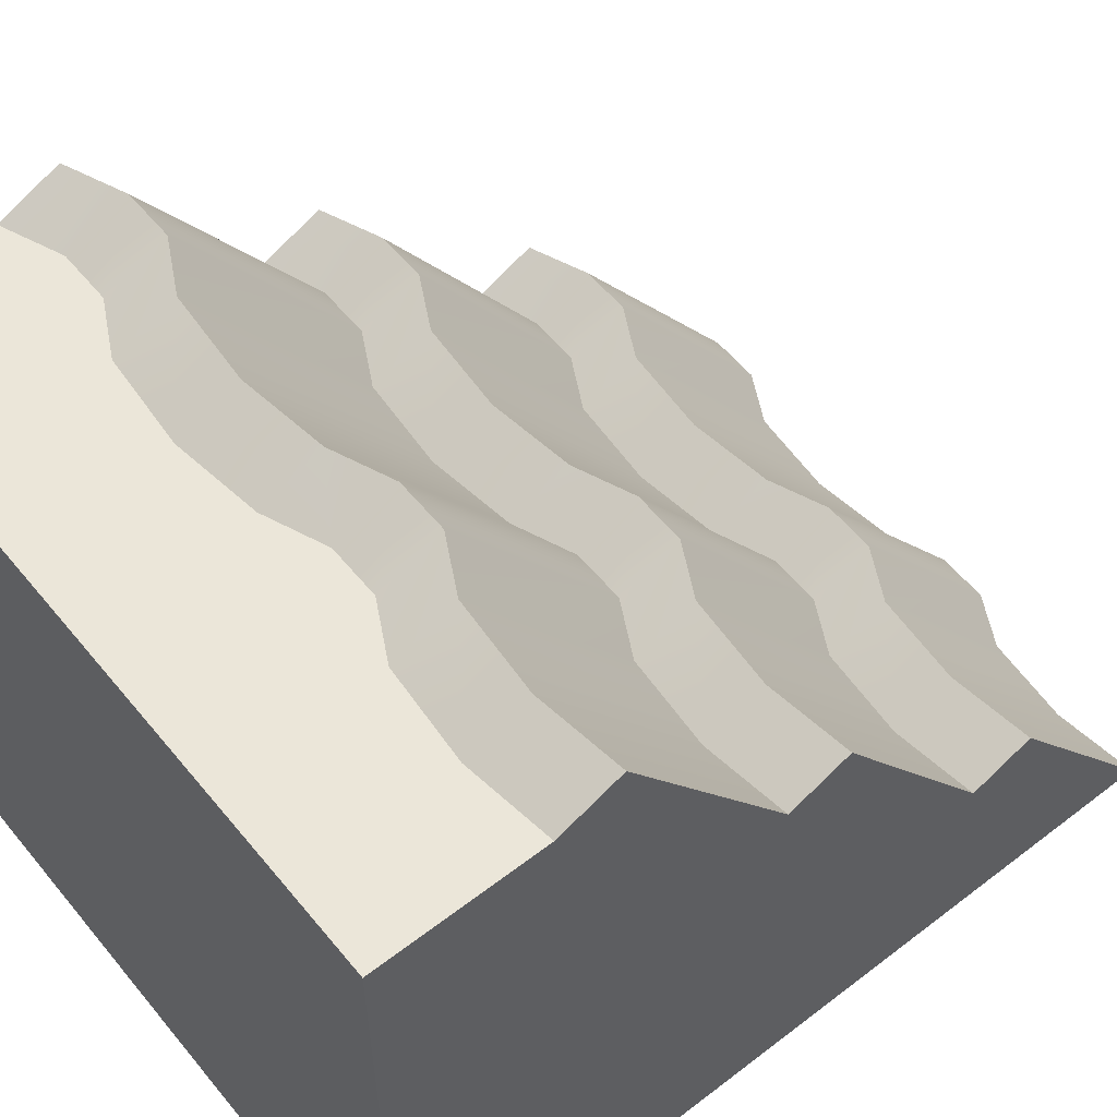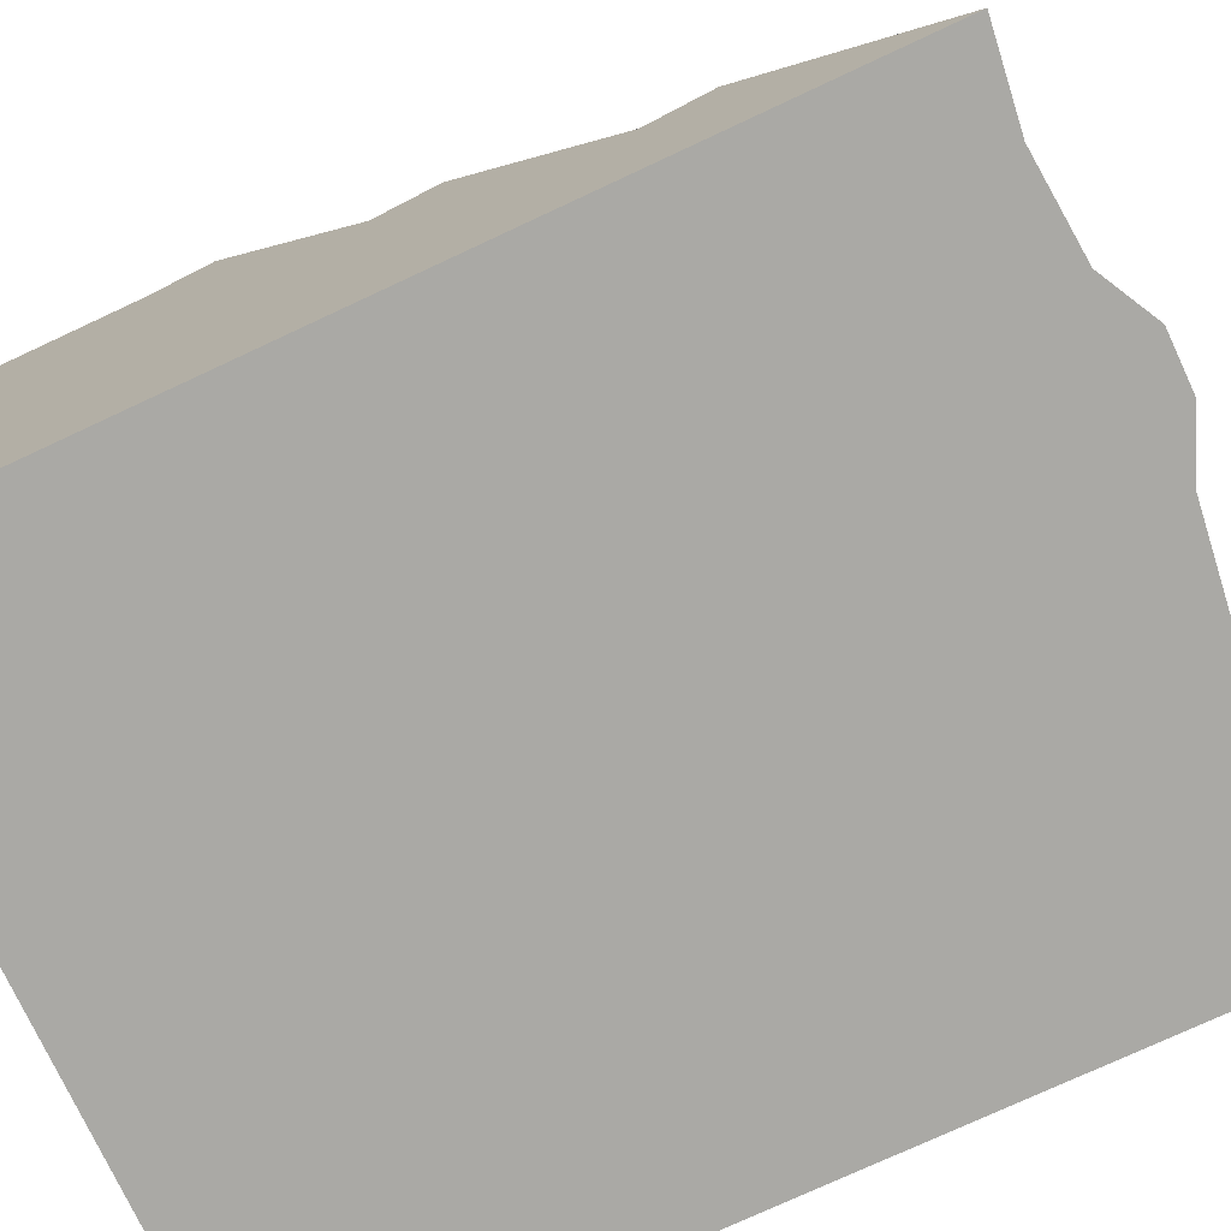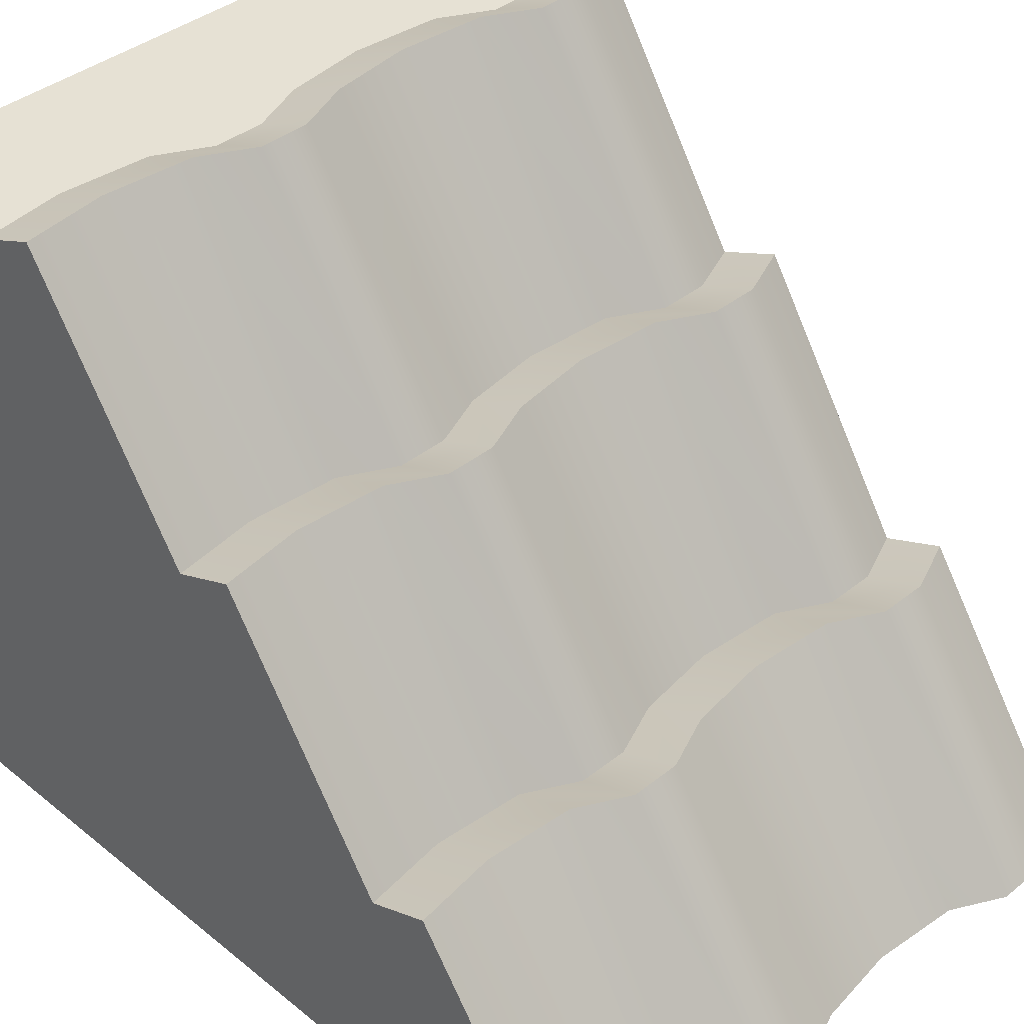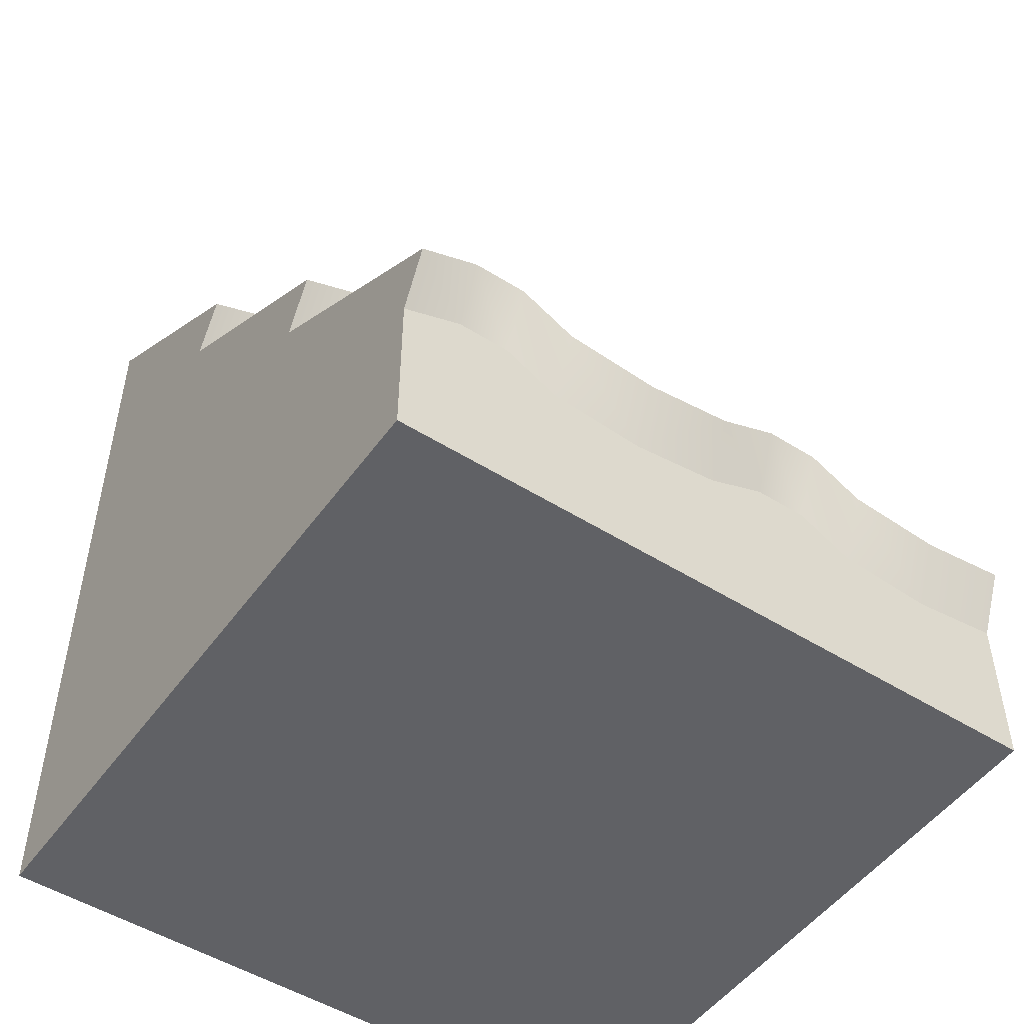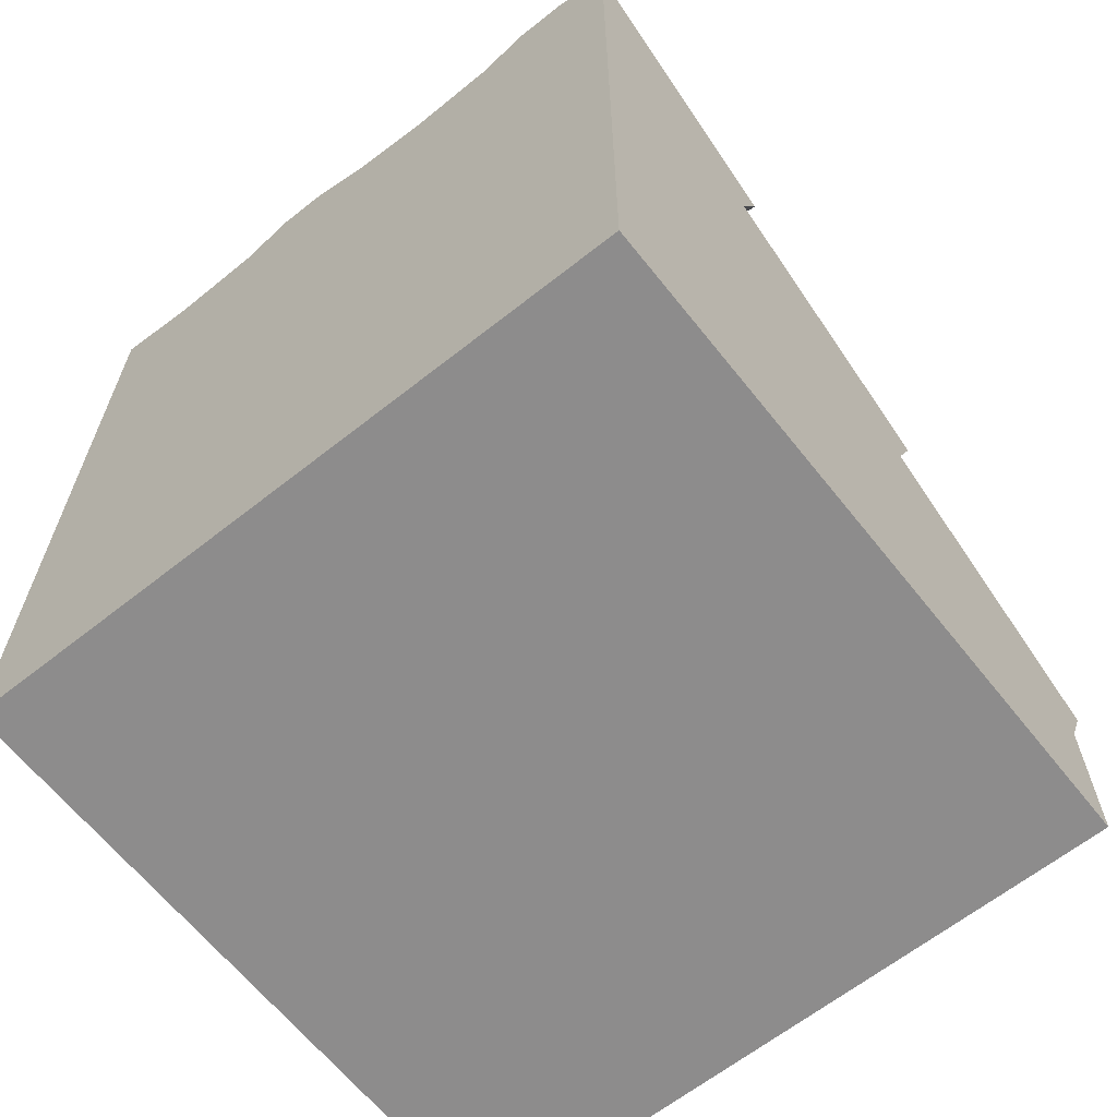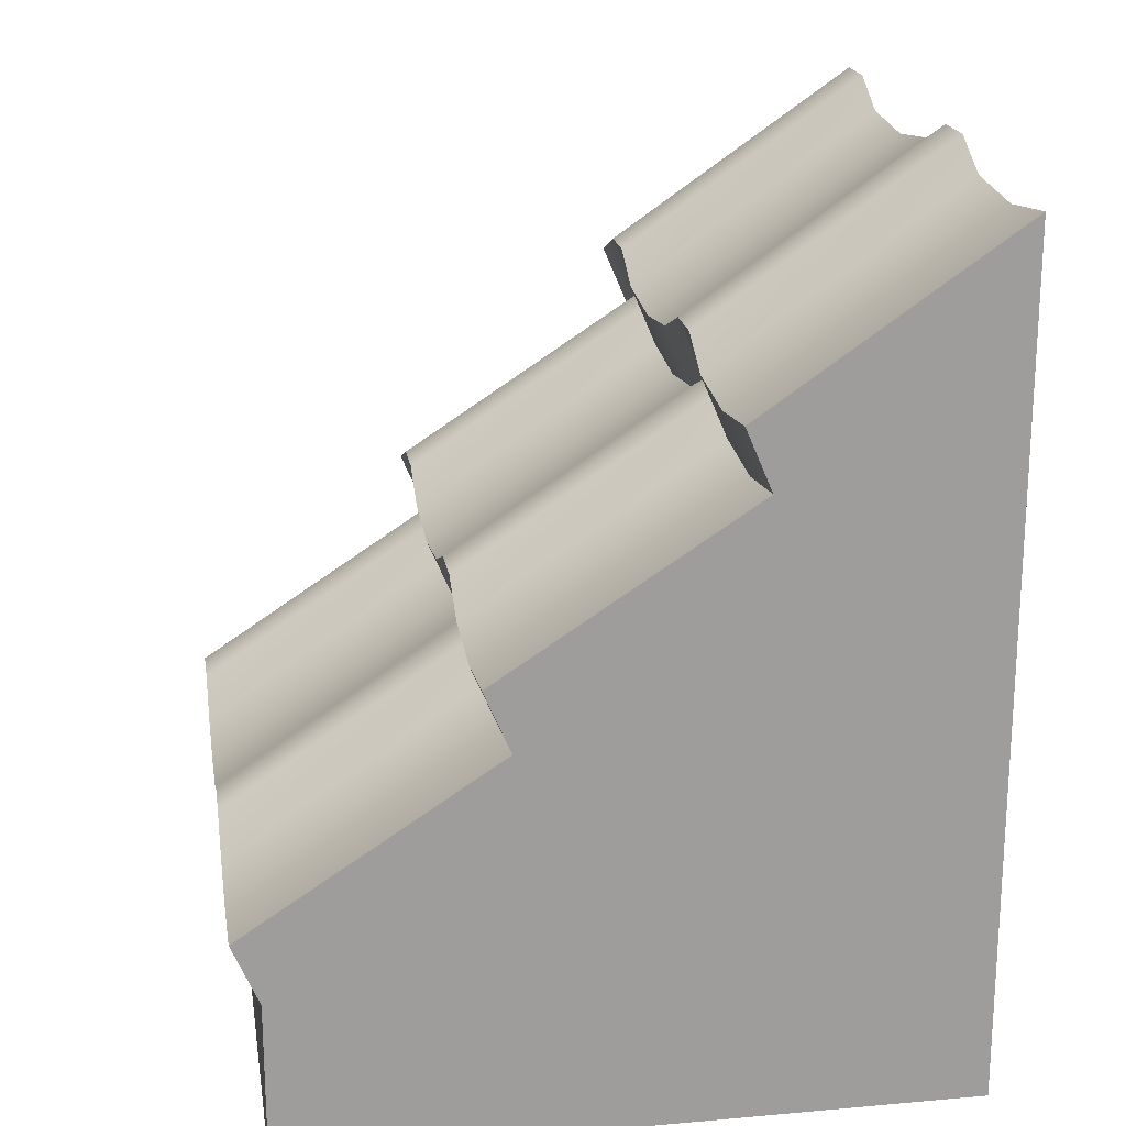
<metadata>
{"format":"obj","ext":"obj","renderer":"f3d","projection":"perspective","resolution":1024,"background":"white","views":[{"elev":56.9,"azim":51.2,"up":"+Z"},{"elev":-75.3,"azim":115.0,"up":"+Z"},{"elev":39.3,"azim":135.2,"up":"+Z"},{"elev":-50.2,"azim":-34.6,"up":"+Y"},{"elev":-64.3,"azim":-141.5,"up":"+Y"},{"elev":19.9,"azim":80.7,"up":"+Y"}]}
</metadata>
<code>
o model_4714
v 0.5 0 -0.5
v 0 1 -0.5
v 0.5 1 -0.5
v -0.5 0 0.5
v 0.5 0 -0.5
v 0 0 0.5
v 0.5 1 -0.5
v 0.5 0.6667 -0.1667
v 0.5 0 -0.5
v -0.5 0 0.5
v -0.5 0.3333 0.1667
v -0.5 0 -0.5
v -0.5 0.6667 -0.1667
v 0.5 0.3333 0.1667
v 0.5 0 0.5
v -0.5 1 -0.5
v -0.5 0 -0.5
v 0.5 0 -0.5
v -0.5 0 0.5
v -0.5 0 -0.5
v -0.5 1 -0.5
v 0.5 0 -0.5
v -0.5 1 -0.5
v 0.5 0 0.5
v -0.5 1.25 -0.5
v -0.5 1.207 -0.5
v -0.5 0.9016 -0.1667
v -0.5 0.9925 -0.1279
v -0.5 1.207 -0.5
v -0.5 1 -0.5
v -0.5 0.859 -0.1667
v -0.5 0.9016 -0.1667
v -0.5 0.6667 -0.1667
v -0.5 0.9016 -0.1667
v -0.5 0.5682 0.1667
v -0.5 0.6592 0.2054
v -0.5 0.859 -0.1667
v -0.5 0.6667 -0.1667
v -0.5 0.5257 0.1667
v -0.5 0.5682 0.1667
v -0.5 0.3333 0.1667
v -0.5 0.5682 0.1667
v -0.5 0.5257 0.1667
v -0.5 0.2349 0.5
v -0.5 0.3259 0.5388
v -0.5 0 0.5
v -0.5 0.2349 0.5
v -0.5 0.5257 0.1667
v -0.5 0.3333 0.1667
v 0.5 1 -0.5
v 0.3732 1.191 -0.5
v 0.5 1.207 -0.5
v 0 1 -0.5
v 0.2385 1.201 -0.5
v 0.1369 1.242 -0.5
v 0.06032 1.242 -0.5
v 0 1.207 -0.5
v 0 1 -0.5
v -0.1268 1.191 -0.5
v 0 1.207 -0.5
v -0.5 1 -0.5
v -0.2615 1.201 -0.5
v -0.3631 1.242 -0.5
v -0.4397 1.242 -0.5
v -0.5 1.207 -0.5
v 0.5 0 0.5
v 0.5 0.3333 0.1667
v 0.5 0.5257 0.1667
v 0.5 0.2349 0.5
v 0.5 0.3333 0.1667
v 0.5 0.6667 -0.1667
v 0.5 0.5257 0.1667
v 0.5 0.859 -0.1667
v 0.5 0.5682 0.1667
v 0.5 0.6667 -0.1667
v 0.5 1 -0.5
v 0.5 0.859 -0.1667
v 0.5 1.207 -0.5
v 0.5 0.9016 -0.1667
v 0.5 0.2349 0.5
v 0.3732 0.218 0.5
v 0.5 0 0.5
v 0.2385 0.2287 0.5
v 0 0 0.5
v 0.1614 0.2695 0.5
v 0.1614 0.2695 0.5
v 0.08567 0.2695 0.5
v 0 0.2349 0.5
v 0.08567 0.2695 0.5
v 0 0.2349 0.5
v -0.1268 0.218 0.5
v 0 0 0.5
v -0.2615 0.2287 0.5
v -0.5 0 0.5
v -0.3386 0.2695 0.5
v -0.3386 0.2695 0.5
v -0.4143 0.2695 0.5
v -0.5 0.2349 0.5
v -0.4143 0.2695 0.5
v 0.5 0.9016 -0.1667
v 0.5 0.6592 0.2054
v 0.5 0.5682 0.1667
v 0.5 0.859 -0.1667
v -0.5 0.3259 0.5388
v -0.5 0.2349 0.5
v -0.4143 0.2695 0.5
v -0.4145 0.3605 0.5388
v 0 0.3259 0.5388
v -0.1268 0.3089 0.5388
v -0.1268 0.218 0.5
v 0 0.2349 0.5
v 0.5 1.25 -0.5
v 0.5 0.9925 -0.1279
v 0.5 0.9016 -0.1667
v 0.5 1.207 -0.5
v -0.5 0.9016 -0.1667
v -0.5 0.6592 0.2054
v -0.4145 0.6938 0.2054
v -0.4145 0.9362 -0.1667
v -0.5 0.5682 0.1667
v -0.5 0.3259 0.5388
v -0.4145 0.3605 0.5388
v -0.4145 0.6028 0.1667
v 0.2385 0.3197 0.5388
v 0.2385 0.2287 0.5
v 0.3732 0.218 0.5
v 0.3732 0.3089 0.5388
v -0.5 1.25 -0.5
v -0.4151 1.284 -0.5
v -0.4397 1.242 -0.5
v -0.5 1.207 -0.5
v 0.5 0.6592 0.2054
v 0.5 0.9016 -0.1667
v 0.3732 0.8846 -0.1667
v 0.3732 0.6423 0.2054
v 0.5 0.9925 -0.1279
v 0.5 1.25 -0.5
v 0.3732 1.233 -0.5
v 0.3732 0.9756 -0.1279
v -0.2615 1.244 -0.5
v -0.1268 1.233 -0.5
v -0.1268 1.191 -0.5
v -0.2615 1.201 -0.5
v 0.2385 0.9863 -0.1279
v 0.2385 0.8954 -0.1667
v 0.3732 0.8846 -0.1667
v 0.3732 0.9756 -0.1279
v 0.2385 0.653 0.2054
v 0.2385 0.562 0.1667
v 0.3732 0.5513 0.1667
v 0.3732 0.6423 0.2054
v 0.2385 0.562 0.1667
v 0.2385 0.3197 0.5388
v 0.3732 0.3089 0.5388
v 0.3732 0.5513 0.1667
v 0.2385 0.9863 -0.1279
v 0.2385 1.244 -0.5
v 0.1615 1.284 -0.5
v 0.1616 1.027 -0.1279
v 0.2385 1.244 -0.5
v 0.2385 1.201 -0.5
v 0.1369 1.242 -0.5
v 0.1615 1.284 -0.5
v 0.1616 0.6028 0.1667
v 0.1616 0.3605 0.5388
v 0.2385 0.653 0.2054
v 0.2385 0.8954 -0.1667
v 0.1616 0.9362 -0.1667
v 0.1616 0.6938 0.2054
v -0.5 1.25 -0.5
v -0.5 0.9925 -0.1279
v -0.4145 1.027 -0.1279
v -0.4151 1.284 -0.5
v 0.1616 0.3605 0.5388
v 0.1614 0.2695 0.5
v 0.1616 0.6938 0.2054
v 0.1616 0.6028 0.1667
v 0.1616 1.027 -0.1279
v 0.1616 0.9362 -0.1667
v 0 1.25 -0.5
v 0 0.9925 -0.1279
v 0.08553 1.027 -0.1279
v 0.08492 1.284 -0.5
v 0 1.25 -0.5
v 0.08492 1.284 -0.5
v 0.06032 1.242 -0.5
v 0 1.207 -0.5
v 0 0.5682 0.1667
v 0 0.3259 0.5388
v 0.08553 0.3605 0.5388
v 0.08553 0.6028 0.1667
v 0 0.9016 -0.1667
v 0 0.6592 0.2054
v 0.08553 0.6938 0.2054
v 0.08553 0.9362 -0.1667
v 0.5 0.3259 0.5388
v 0.5 0.2349 0.5
v -0.2615 0.8954 -0.1667
v -0.2615 0.9863 -0.1279
v -0.3384 1.027 -0.1279
v -0.3384 0.9362 -0.1667
v -0.2615 0.562 0.1667
v -0.2615 0.653 0.2054
v -0.3384 0.6938 0.2054
v -0.3384 0.6028 0.1667
v 0 0.3259 0.5388
v 0 0.2349 0.5
v 0.08567 0.2695 0.5
v 0.08553 0.3605 0.5388
v -0.3384 0.3605 0.5388
v -0.3384 0.6028 0.1667
v -0.3385 1.284 -0.5
v -0.3631 1.242 -0.5
v -0.3384 1.027 -0.1279
v -0.3385 1.284 -0.5
v -0.2615 0.2287 0.5
v -0.2615 0.3197 0.5388
v -0.3384 0.3605 0.5388
v -0.3386 0.2695 0.5
v -0.5 0.9016 -0.1667
v -0.4145 0.9362 -0.1667
v -0.4145 1.027 -0.1279
v -0.5 0.9925 -0.1279
v 0 0.6592 0.2054
v -0.1268 0.6423 0.2054
v -0.1268 0.5513 0.1667
v 0 0.5682 0.1667
v 0.08553 1.027 -0.1279
v 0.08553 0.9362 -0.1667
v 0.5 0.5682 0.1667
v 0.5 0.3259 0.5388
v 0.5 0.2349 0.5
v 0.5 0.5257 0.1667
v -0.2615 1.244 -0.5
v -0.2615 0.9863 -0.1279
v -0.1268 0.9756 -0.1279
v -0.1268 1.233 -0.5
v 0 0.5682 0.1667
v 0.08553 0.6028 0.1667
v 0.08553 0.6938 0.2054
v 0 0.6592 0.2054
v 0 0.3259 0.5388
v 0 0.5682 0.1667
v -0.1268 0.5513 0.1667
v -0.1268 0.3089 0.5388
v -0.2615 0.653 0.2054
v -0.2615 0.8954 -0.1667
v -0.3384 0.9362 -0.1667
v -0.3384 0.6938 0.2054
v -0.4145 0.6938 0.2054
v -0.4145 0.6028 0.1667
v 0.5 0.3259 0.5388
v 0.5 0.5682 0.1667
v 0.5 0.6592 0.2054
v 0.5 0.5682 0.1667
v -0.5 0.5682 0.1667
v -0.5 0.6592 0.2054
v -0.1268 0.6423 0.2054
v -0.1268 0.8846 -0.1667
v 0.5 0.9925 -0.1279
v 0.5 0.9016 -0.1667
v 0.5 1.25 -0.5
v 0.5 1.207 -0.5
v 0.3732 1.191 -0.5
v 0.3732 1.233 -0.5
v -0.2615 0.3197 0.5388
v -0.2615 0.562 0.1667
v 0 1.25 -0.5
v 0 1.207 -0.5
v 0 0.9925 -0.1279
v -0.1268 0.9756 -0.1279
v -0.1268 0.8846 -0.1667
v 0 0.9016 -0.1667
v 0 0.9016 -0.1667
v 0 0.9925 -0.1279
v 0 0.6592 0.2054
v 0 0.9016 -0.1667
v 0 0.9925 -0.1279
v 0 1.25 -0.5
v -0.5 0.859 -0.1667
g surface_000
f 20 21 22
f 17 18 19
f 24 6 5
f 4 5 6
f 23 2 1
f 1 2 3
f 16 12 13
f 13 12 11
f 10 11 12
f 15 9 14
f 14 9 8
f 7 8 9
f 98 94 99
f 96 97 94
f 88 84 89
f 86 87 84
f 34 280 35
f 34 35 36
f 278 279 237
f 278 237 236
f 234 236 237
f 234 235 236
f 235 234 215
f 235 215 214
f 214 215 173
f 214 173 172
f 170 172 173
f 170 171 172
f 276 277 259
f 276 259 258
f 247 258 259
f 247 246 258
f 246 247 248
f 246 248 249
f 249 248 119
f 249 119 118
f 116 118 119
f 116 117 118
f 274 228 275
f 274 229 228
f 179 228 229
f 179 178 228
f 145 178 179
f 145 144 178
f 144 145 146
f 144 146 147
f 260 147 146
f 260 146 261
f 270 272 273
f 270 271 272
f 199 272 271
f 199 198 272
f 198 199 200
f 198 200 201
f 201 200 222
f 201 222 221
f 220 221 222
f 220 222 223
f 268 269 142
f 268 142 141
f 140 141 142
f 140 142 143
f 140 143 213
f 140 213 212
f 212 213 130
f 212 130 129
f 128 129 130
f 128 130 131
f 262 263 264
f 262 264 265
f 160 265 264
f 160 264 161
f 160 161 162
f 160 162 163
f 163 162 186
f 163 186 185
f 184 185 186
f 184 186 187
f 256 250 257
f 256 251 250
f 205 250 251
f 205 204 250
f 202 204 205
f 202 203 204
f 203 202 226
f 203 226 225
f 224 225 226
f 224 226 227
f 254 150 255
f 254 151 150
f 148 150 151
f 148 149 150
f 149 148 176
f 149 176 177
f 177 176 240
f 177 240 239
f 238 239 240
f 238 240 241
f 252 253 155
f 252 155 154
f 152 154 155
f 152 153 154
f 153 152 164
f 153 164 165
f 165 164 191
f 165 191 190
f 188 190 191
f 188 189 190
f 242 243 244
f 242 244 245
f 267 245 244
f 267 266 245
f 266 267 211
f 266 211 210
f 210 211 123
f 210 123 122
f 120 122 123
f 120 121 122
f 230 232 233
f 230 231 232
f 206 207 208
f 206 208 209
f 175 209 208
f 175 174 209
f 125 174 175
f 125 124 174
f 124 125 126
f 124 126 127
f 196 127 126
f 196 126 197
f 192 193 194
f 192 194 195
f 169 195 194
f 169 168 195
f 166 168 169
f 166 167 168
f 167 166 135
f 167 135 134
f 132 134 135
f 132 133 134
f 180 181 182
f 180 182 183
f 159 183 182
f 159 158 183
f 156 158 159
f 156 157 158
f 157 156 139
f 157 139 138
f 136 138 139
f 136 137 138
f 112 114 115
f 112 113 114
f 108 110 111
f 108 109 110
f 217 110 109
f 217 216 110
f 216 217 218
f 216 218 219
f 219 218 107
f 219 107 106
f 104 106 107
f 104 105 106
f 100 102 103
f 100 101 102
f 93 95 94
f 93 94 92
f 93 92 91
f 90 91 92
f 83 85 84
f 83 84 82
f 83 82 81
f 80 81 82
f 78 79 77
f 78 77 76
f 75 76 77
f 73 74 72
f 73 72 71
f 70 71 72
f 66 68 69
f 66 67 68
f 61 65 64
f 61 64 63
f 61 63 62
f 61 62 59
f 61 59 58
f 58 59 60
f 53 57 56
f 53 56 55
f 53 55 54
f 53 54 51
f 53 51 50
f 50 51 52
f 46 48 49
f 46 47 48
f 42 44 45
f 42 43 44
f 39 38 41
f 37 38 39
f 37 39 40
f 31 30 33
f 29 30 31
f 29 31 32
f 25 27 28
f 25 26 27

</code>
